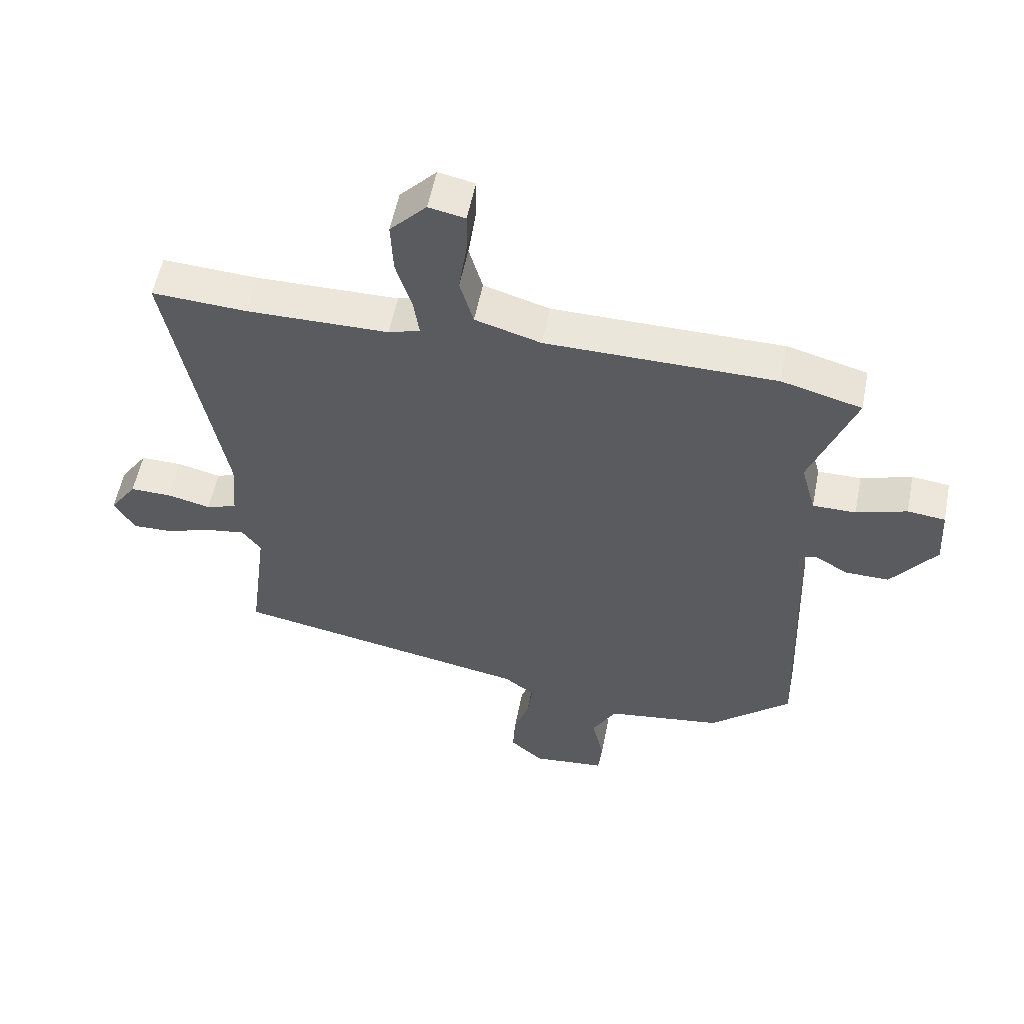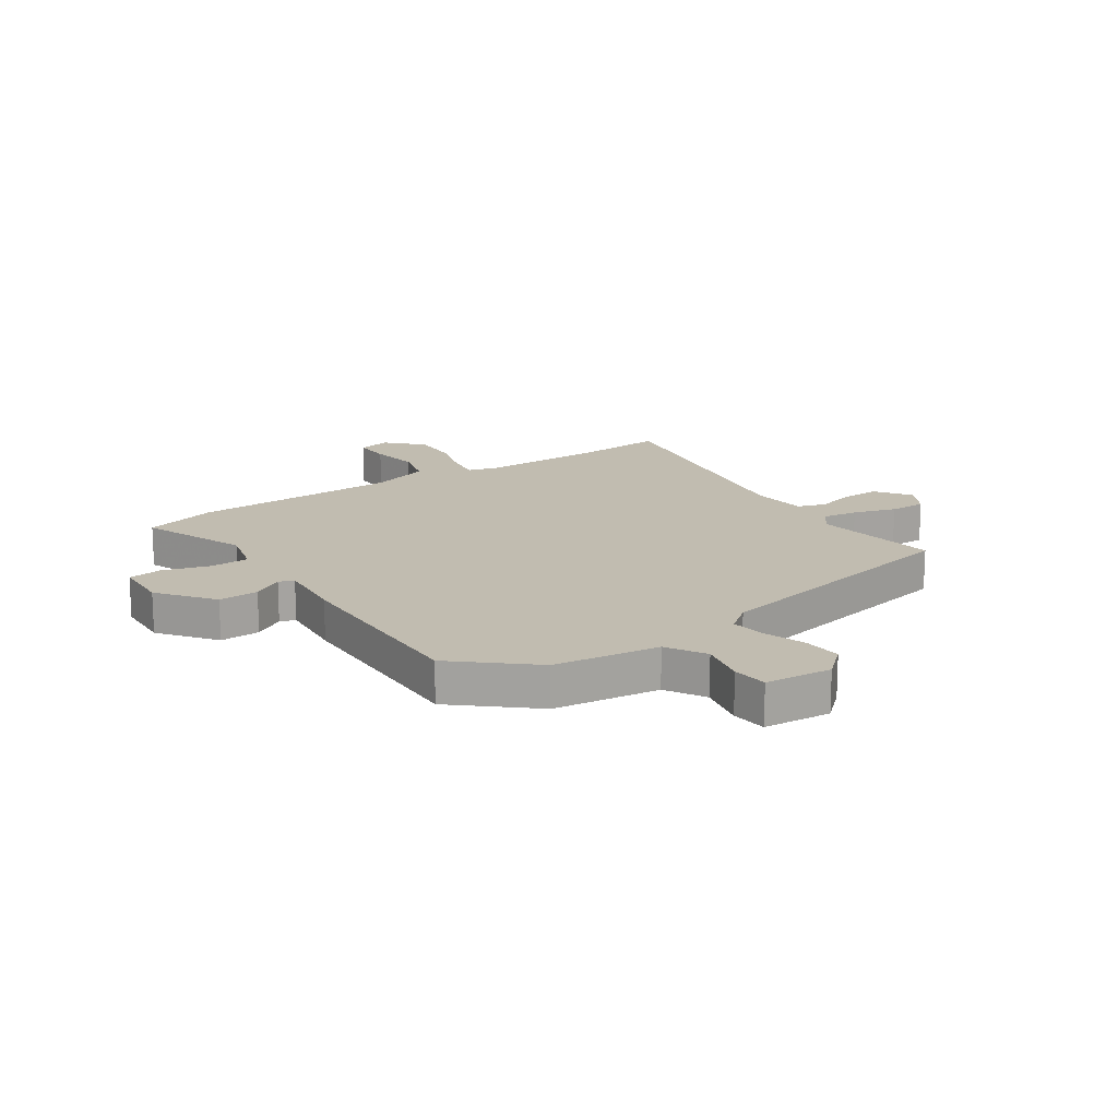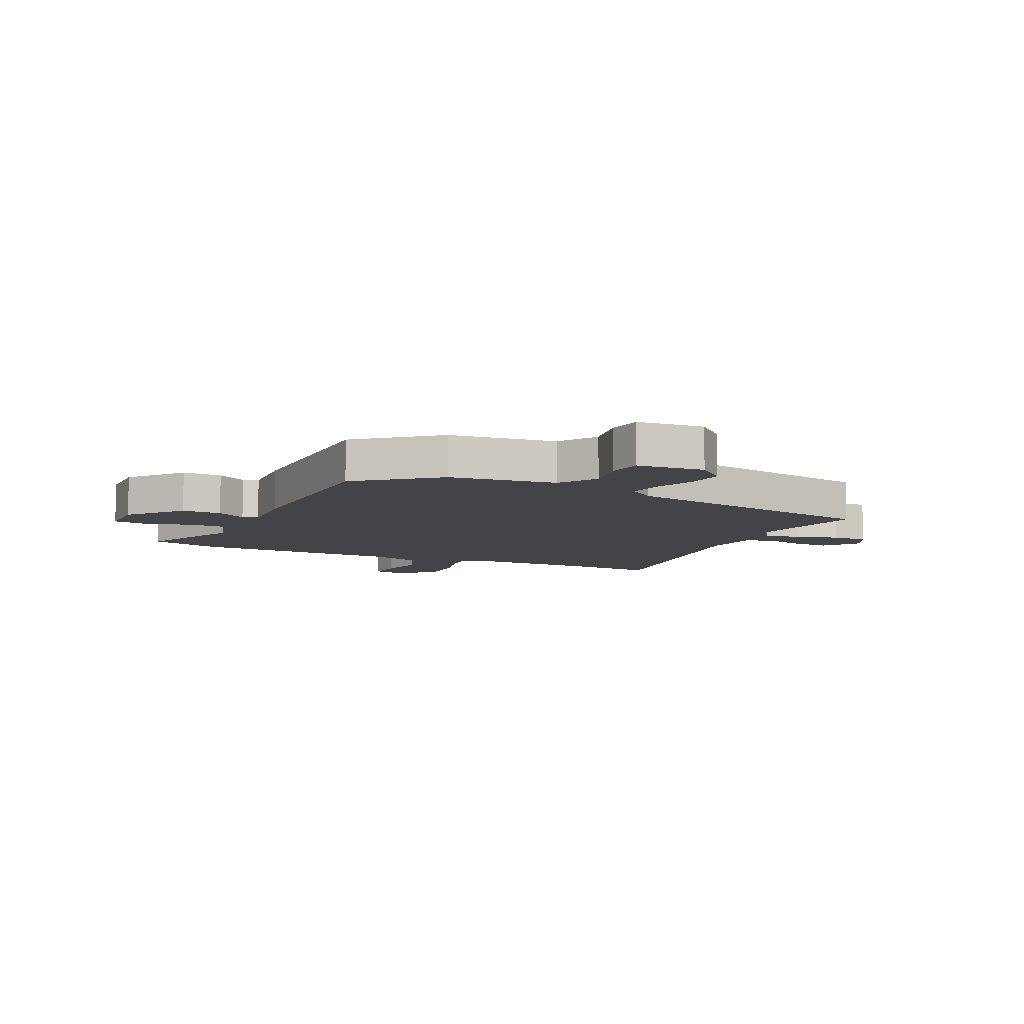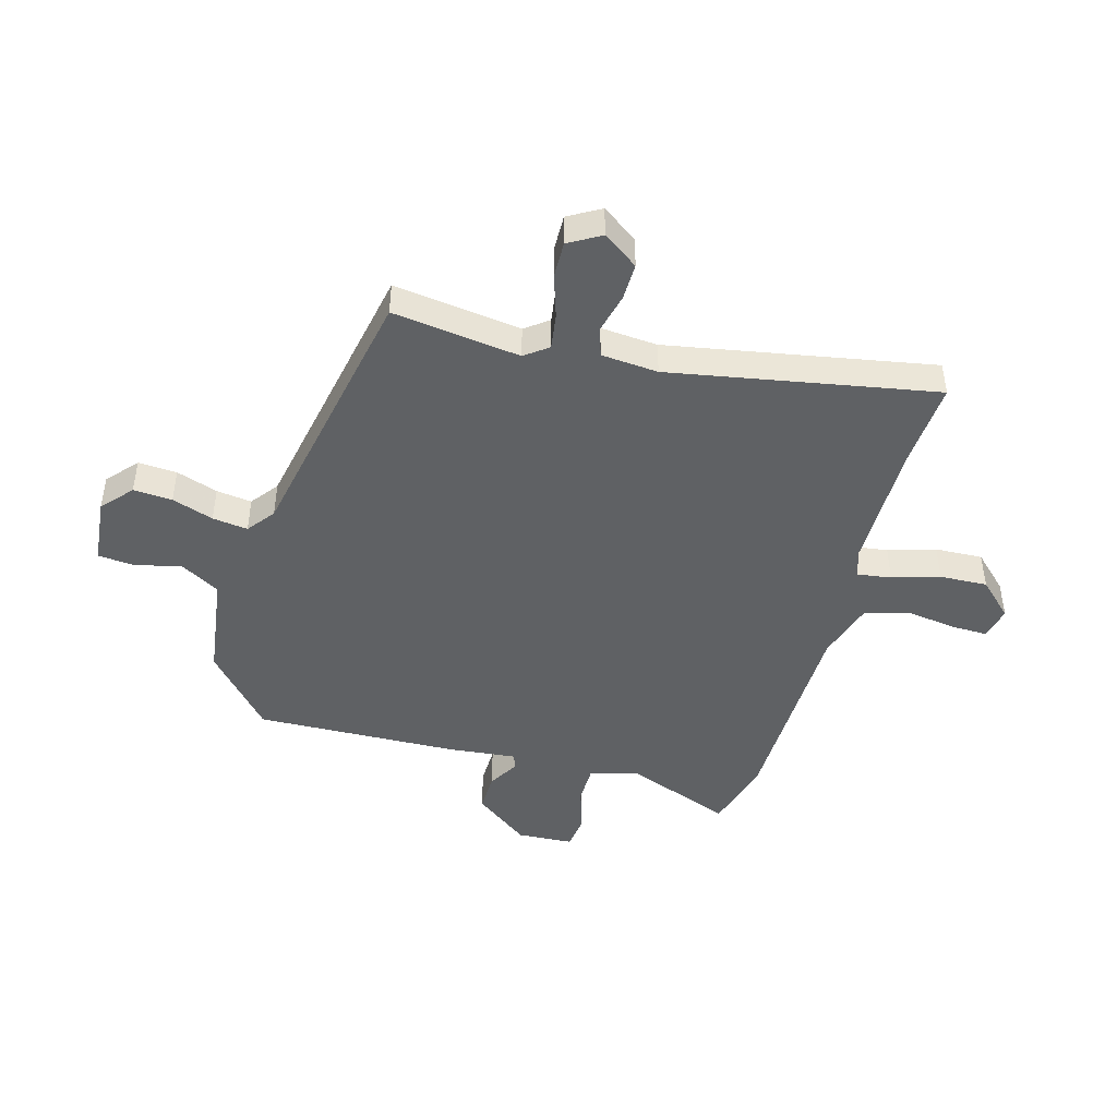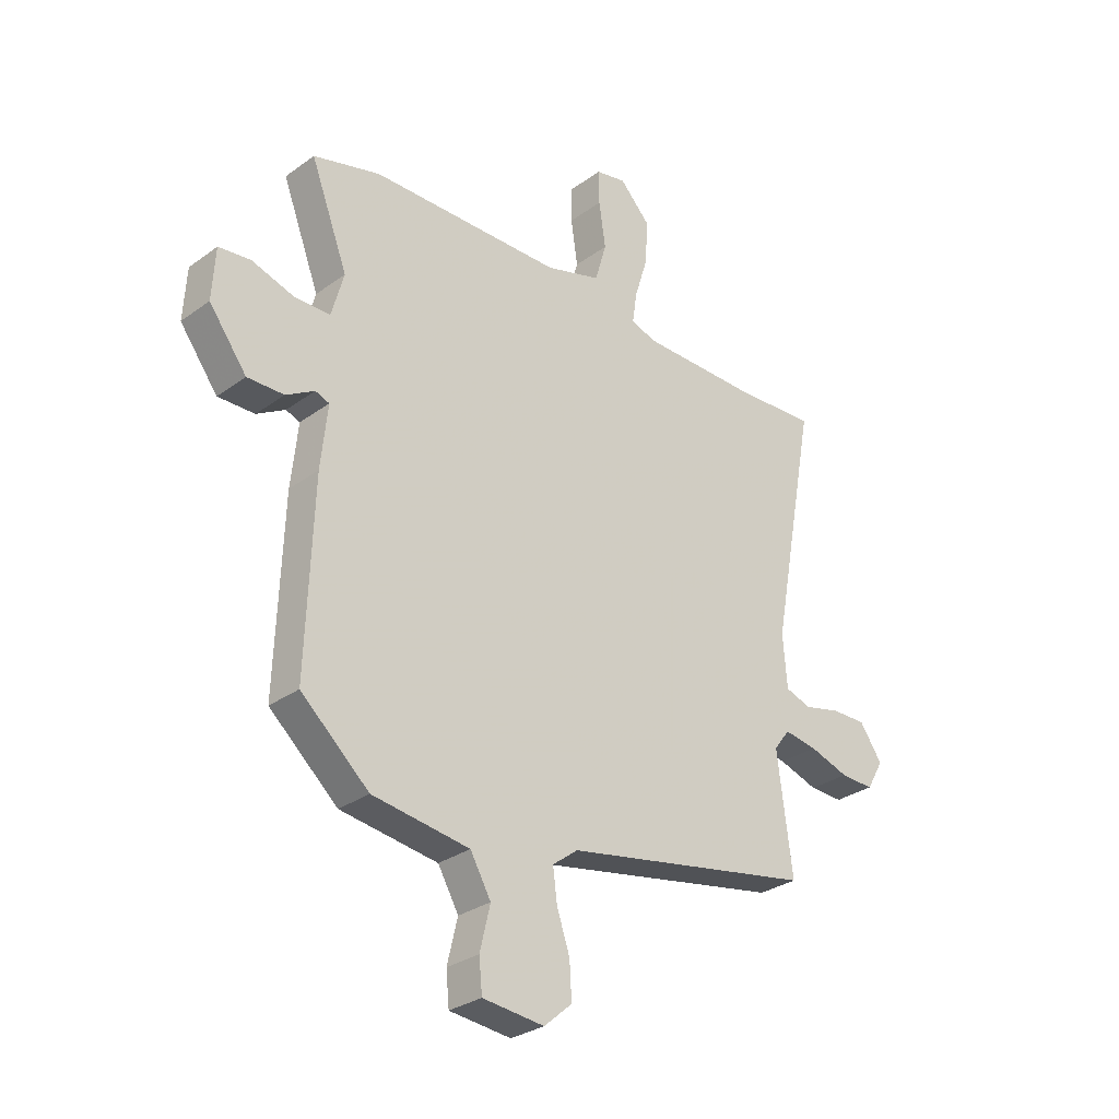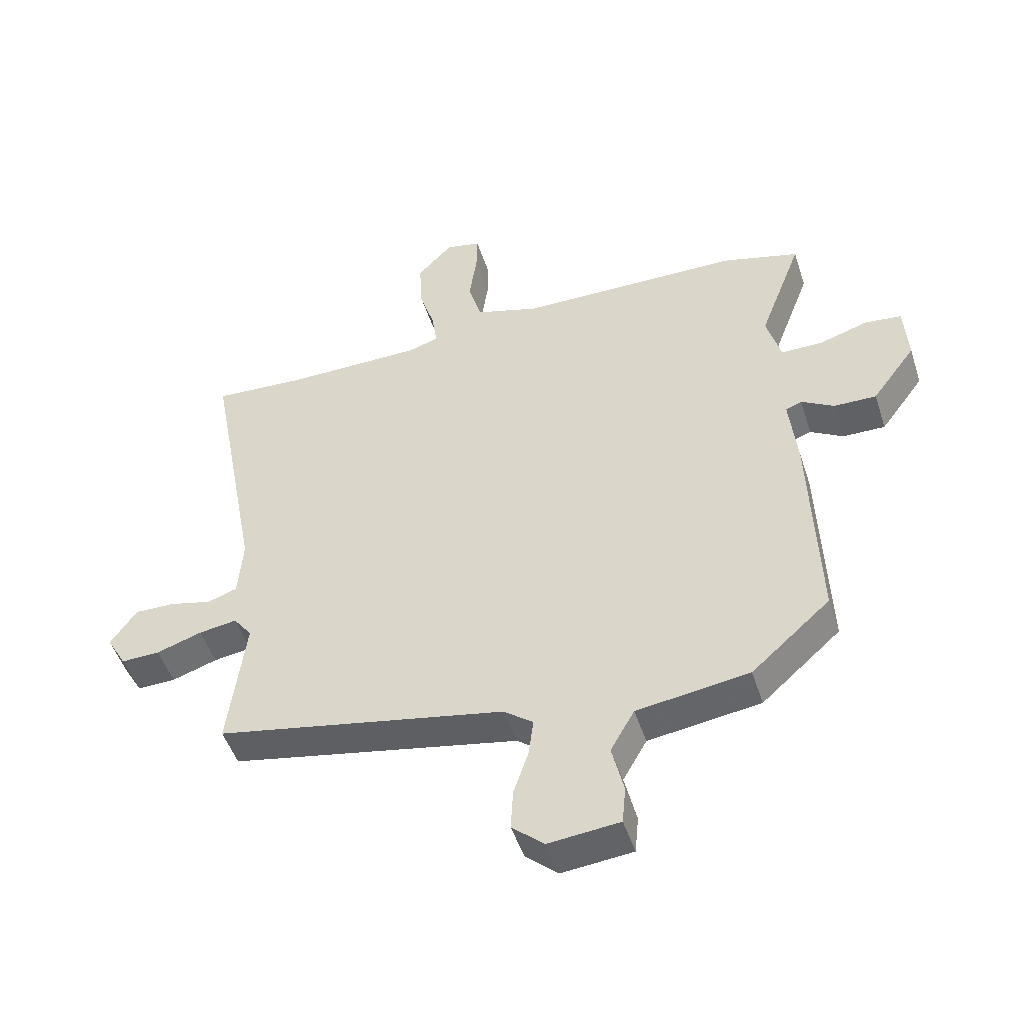
<metadata>
{"format":"obj","ext":"obj","renderer":"f3d","projection":"perspective","resolution":1024,"background":"white","views":[{"elev":55.4,"azim":11.1,"up":"+Z"},{"elev":16.6,"azim":145.1,"up":"+Y"},{"elev":-7.9,"azim":153.0,"up":"+Y"},{"elev":-45.6,"azim":-105.9,"up":"+Y"},{"elev":-29.8,"azim":136.6,"up":"+Z"},{"elev":-48.7,"azim":17.7,"up":"+Z"}]}
</metadata>
<code>
v -0.603 0.07 0.506
v -0.449 0.07 0.497
v -0.218 0.07 0.499
v -0.167 0.07 0.515
v -0.176 0.07 0.576
v -0.202 0.07 0.66
v -0.206 0.07 0.745
v -0.147 0.07 0.807
v -0.088 0.07 0.795
v -0.089 0.07 0.728
v -0.102 0.07 0.64
v -0.08 0.07 0.563
v 0.027 0.07 0.531
v 0.4 0.07 0.527
v 0.53 0.07 0.492
v 0.458 0.07 0.302
v 0.482 0.07 0.215
v 0.552 0.07 0.215
v 0.634 0.07 0.241
v 0.695 0.07 0.234
v 0.701 0.07 0.134
v 0.628 0.07 0.036
v 0.557 0.07 0.037
v 0.502 0.07 0.069
v 0.475 0.07 0.059
v 0.488 0.07 -0.063
v 0.501 0.07 -0.424
v 0.369 0.07 -0.541
v 0.181 0.07 -0.568
v 0.141 0.07 -0.638
v 0.161 0.07 -0.722
v 0.155 0.07 -0.785
v 0.036 0.07 -0.797
v -0.018 0.07 -0.75
v -0.014 0.07 -0.681
v 0.011 0.07 -0.607
v 0.019 0.07 -0.544
v -0.03 0.07 -0.507
v -0.515 0.07 -0.415
v -0.486 0.07 -0.188
v -0.517 0.07 -0.147
v -0.581 0.07 -0.157
v -0.657 0.07 -0.182
v -0.722 0.07 -0.184
v -0.755 0.07 -0.127
v -0.711 0.07 -0.064
v -0.644 0.07 -0.065
v -0.573 0.07 -0.082
v -0.523 0.07 -0.065
v -0.515 0.07 0.036
v -0.603 0 0.506
v -0.449 0 0.497
v -0.218 0 0.499
v -0.167 0 0.515
v -0.176 0 0.576
v -0.202 0 0.66
v -0.206 0 0.745
v -0.147 0 0.807
v -0.088 0 0.795
v -0.089 0 0.728
v -0.102 0 0.64
v -0.08 0 0.563
v 0.027 0 0.531
v 0.4 0 0.527
v 0.53 0 0.492
v 0.458 0 0.302
v 0.482 0 0.215
v 0.552 0 0.215
v 0.634 0 0.241
v 0.695 0 0.234
v 0.701 0 0.134
v 0.628 0 0.036
v 0.557 0 0.037
v 0.502 0 0.069
v 0.475 0 0.059
v 0.488 0 -0.063
v 0.501 0 -0.424
v 0.369 0 -0.541
v 0.181 0 -0.568
v 0.141 0 -0.638
v 0.161 0 -0.722
v 0.155 0 -0.785
v 0.036 0 -0.797
v -0.018 0 -0.75
v -0.014 0 -0.681
v 0.011 0 -0.607
v 0.019 0 -0.544
v -0.03 0 -0.507
v -0.515 0 -0.415
v -0.486 0 -0.188
v -0.517 0 -0.147
v -0.581 0 -0.157
v -0.657 0 -0.182
v -0.722 0 -0.184
v -0.755 0 -0.127
v -0.711 0 -0.064
v -0.644 0 -0.065
v -0.573 0 -0.082
v -0.523 0 -0.065
v -0.515 0 0.036
f 46 47 48
f 45 46 48
f 44 45 48
f 43 44 48
f 42 43 48
f 41 42 48 49
f 40 41 49 50
f 38 39 40
f 34 35 36
f 33 34 36
f 32 33 36
f 31 32 36
f 30 31 36
f 29 30 36 37
f 29 37 38
f 28 29 38
f 27 28 38
f 26 27 38
f 25 26 38
f 22 23 24
f 21 22 24
f 20 21 24
f 19 20 24
f 18 19 24
f 17 18 24 25
f 38 40 50
f 25 38 50
f 17 25 50
f 16 17 50
f 9 10 11
f 8 9 11
f 7 8 11
f 6 7 11
f 5 6 11
f 4 5 11 12
f 16 50 1 2
f 13 14 15 16
f 4 12 13 16
f 3 4 16
f 2 3 16
f 98 97 96
f 98 96 95
f 98 95 94
f 98 94 93
f 98 93 92
f 99 98 92 91
f 100 99 91 90
f 90 89 88
f 86 85 84
f 86 84 83
f 86 83 82
f 86 82 81
f 86 81 80
f 87 86 80 79
f 88 87 79
f 88 79 78
f 88 78 77
f 88 77 76
f 88 76 75
f 74 73 72
f 74 72 71
f 74 71 70
f 74 70 69
f 74 69 68
f 75 74 68 67
f 100 90 88
f 100 88 75
f 100 75 67
f 100 67 66
f 61 60 59
f 61 59 58
f 61 58 57
f 61 57 56
f 61 56 55
f 62 61 55 54
f 52 51 100 66
f 66 65 64 63
f 66 63 62 54
f 66 54 53
f 66 53 52
f 1 51 52 2
f 2 52 53 3
f 3 53 54 4
f 4 54 55 5
f 5 55 56 6
f 6 56 57 7
f 7 57 58 8
f 8 58 59 9
f 9 59 60 10
f 10 60 61 11
f 11 61 62 12
f 12 62 63 13
f 13 63 64 14
f 14 64 65 15
f 15 65 66 16
f 16 66 67 17
f 17 67 68 18
f 18 68 69 19
f 19 69 70 20
f 20 70 71 21
f 21 71 72 22
f 22 72 73 23
f 23 73 74 24
f 24 74 75 25
f 25 75 76 26
f 26 76 77 27
f 27 77 78 28
f 28 78 79 29
f 29 79 80 30
f 30 80 81 31
f 31 81 82 32
f 32 82 83 33
f 33 83 84 34
f 34 84 85 35
f 35 85 86 36
f 36 86 87 37
f 37 87 88 38
f 38 88 89 39
f 39 89 90 40
f 40 90 91 41
f 41 91 92 42
f 42 92 93 43
f 43 93 94 44
f 44 94 95 45
f 45 95 96 46
f 46 96 97 47
f 47 97 98 48
f 48 98 99 49
f 49 99 100 50
f 50 100 51 1

</code>
